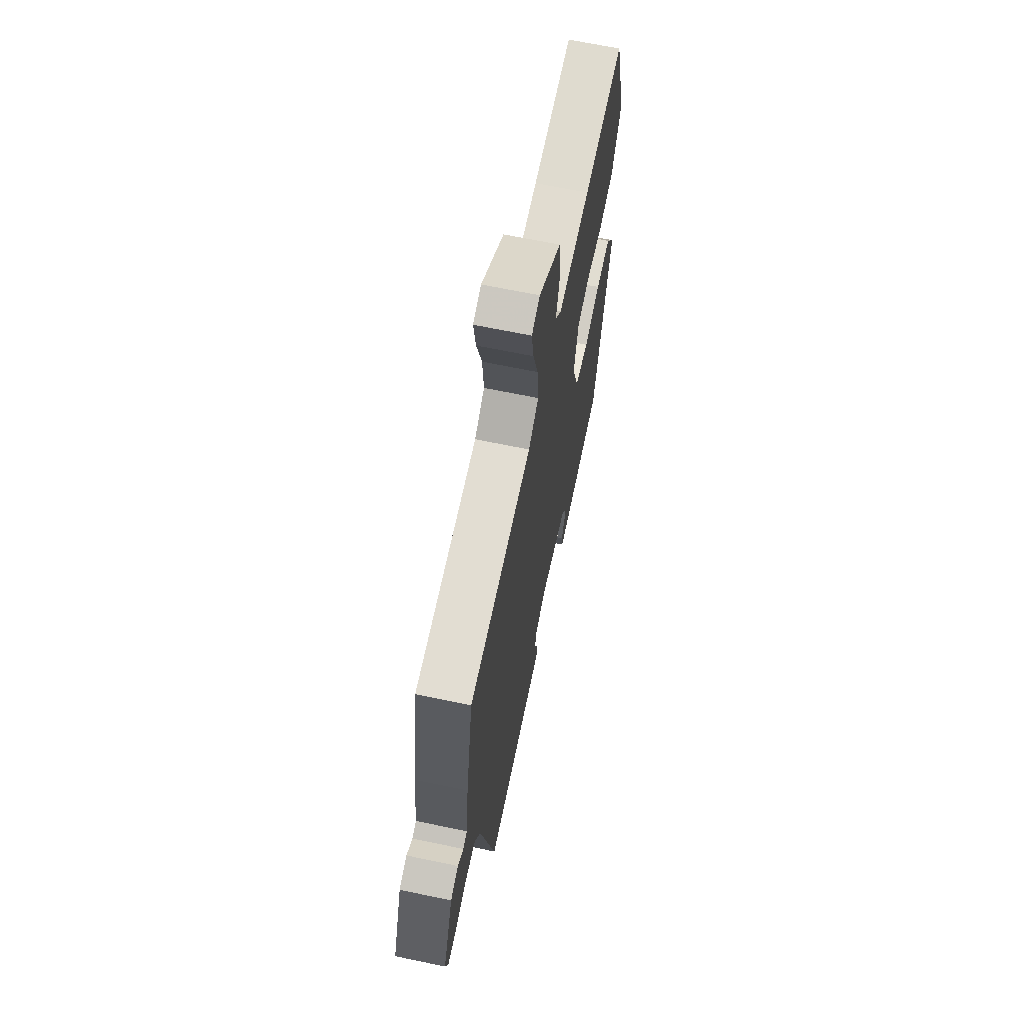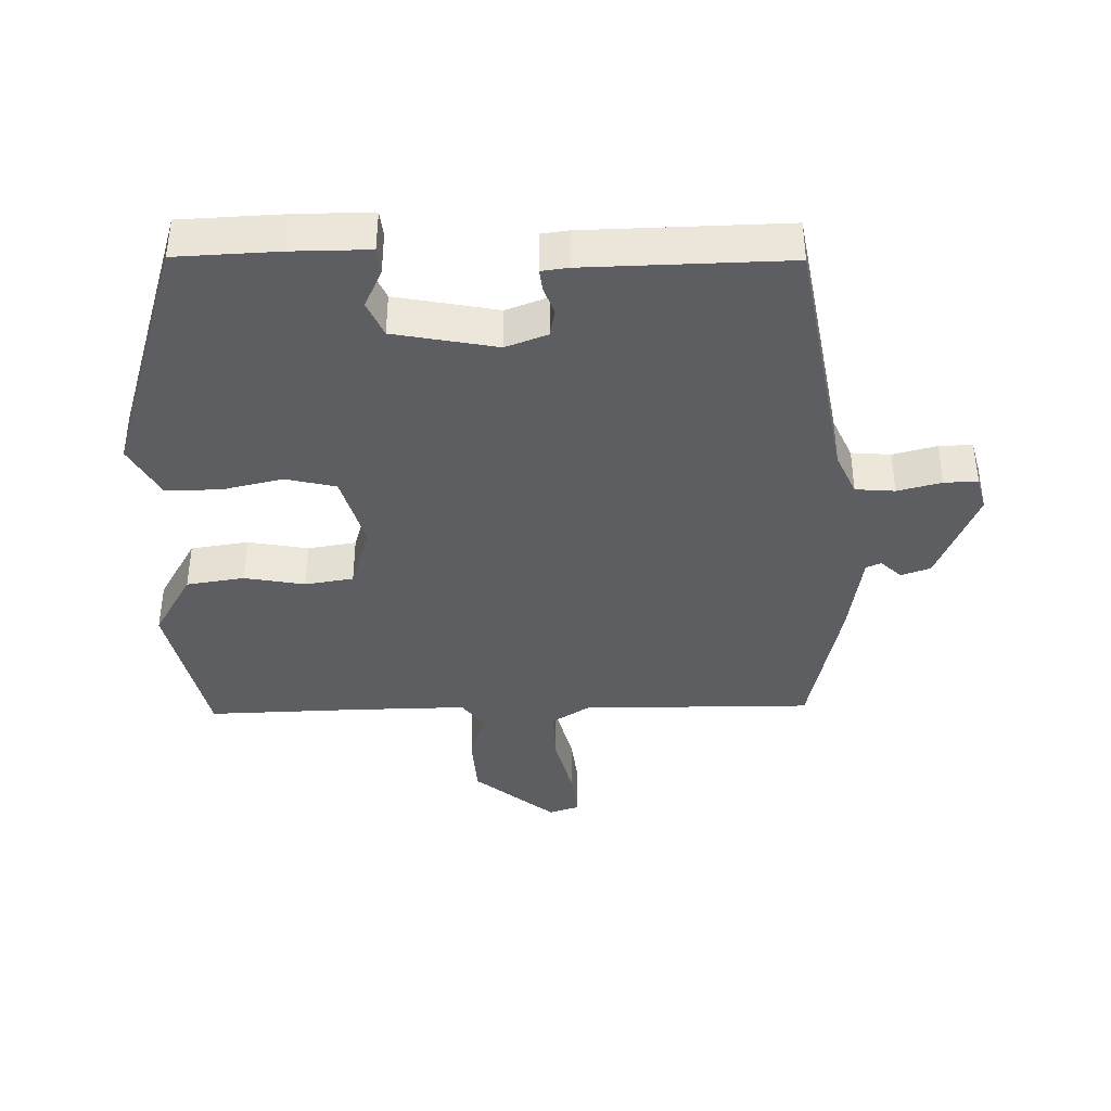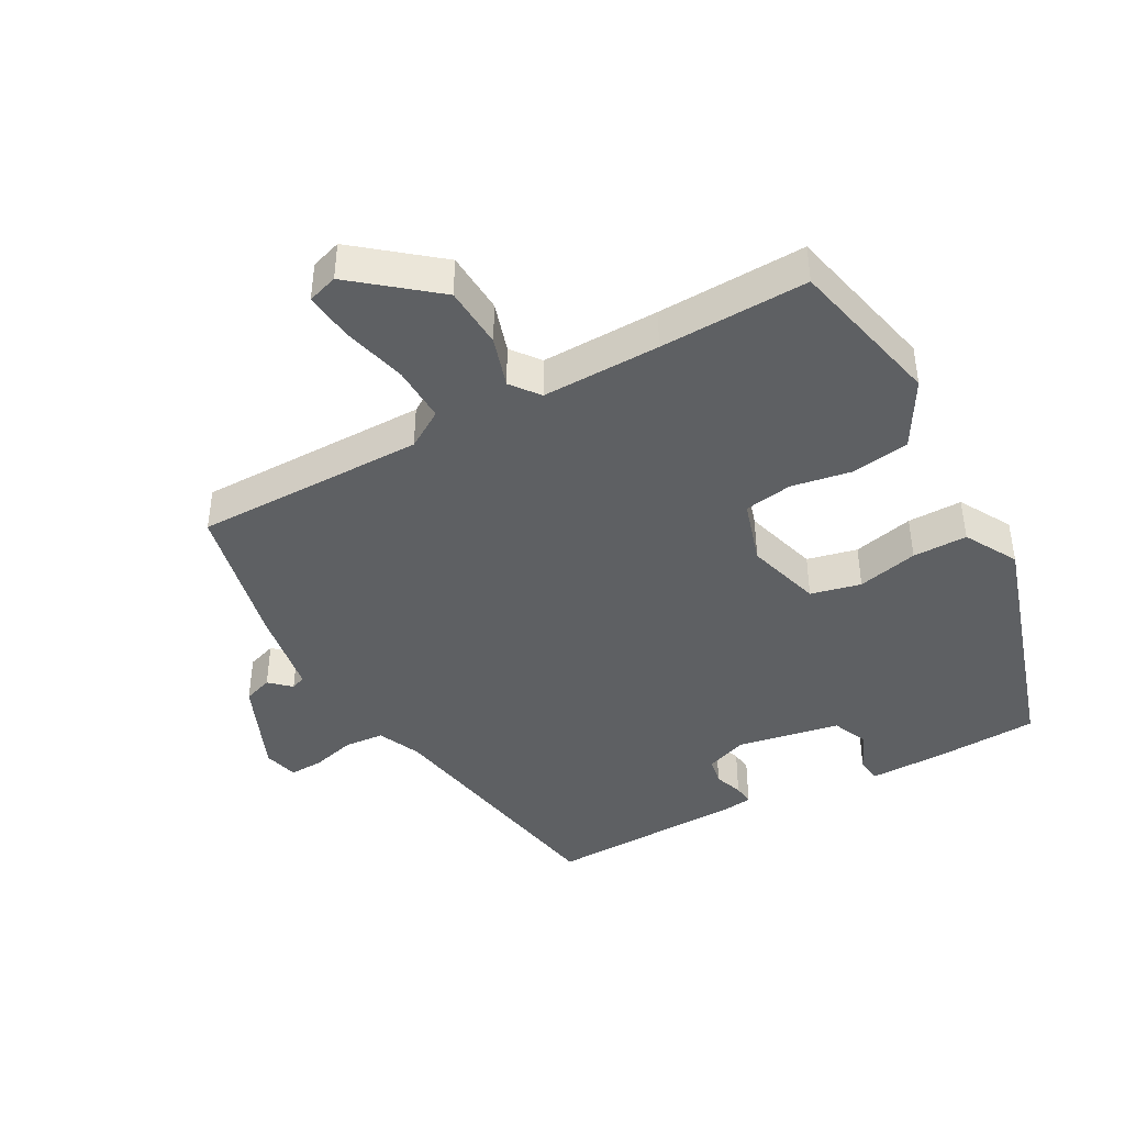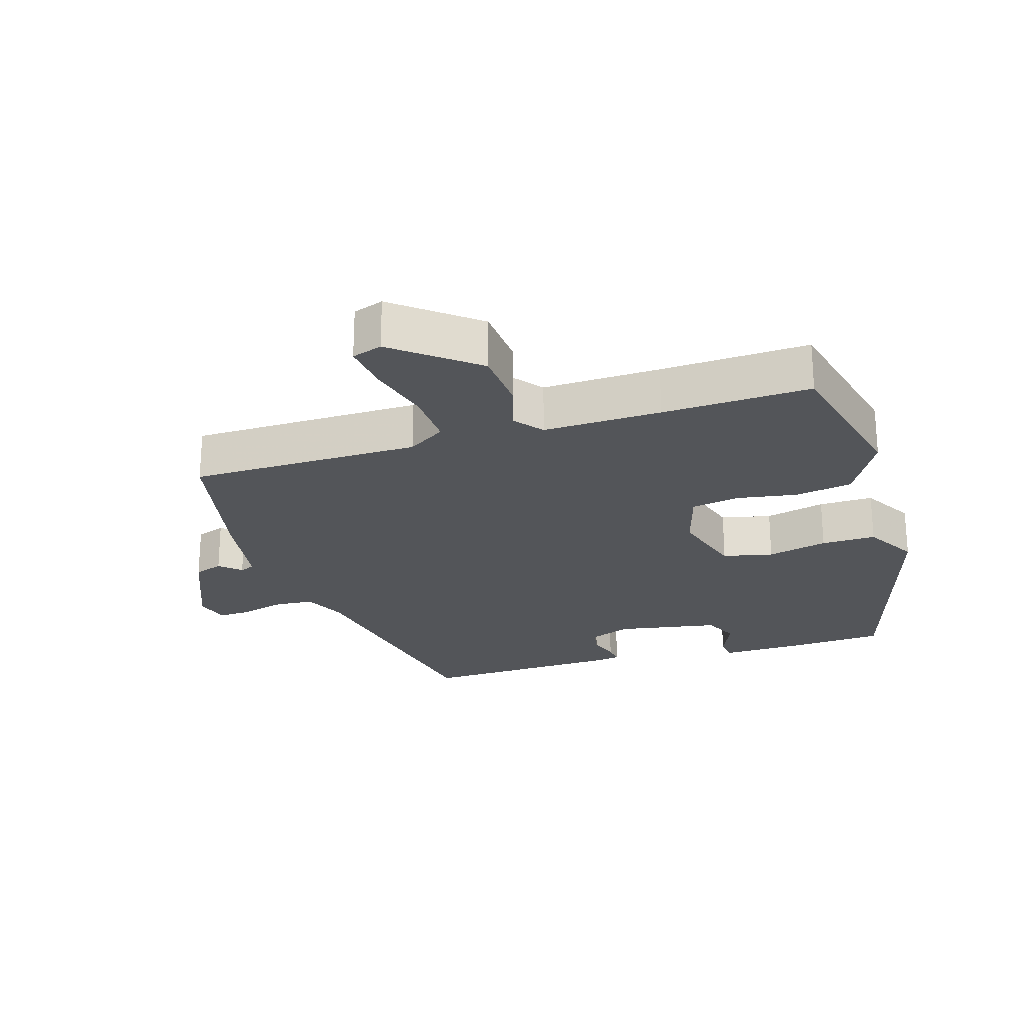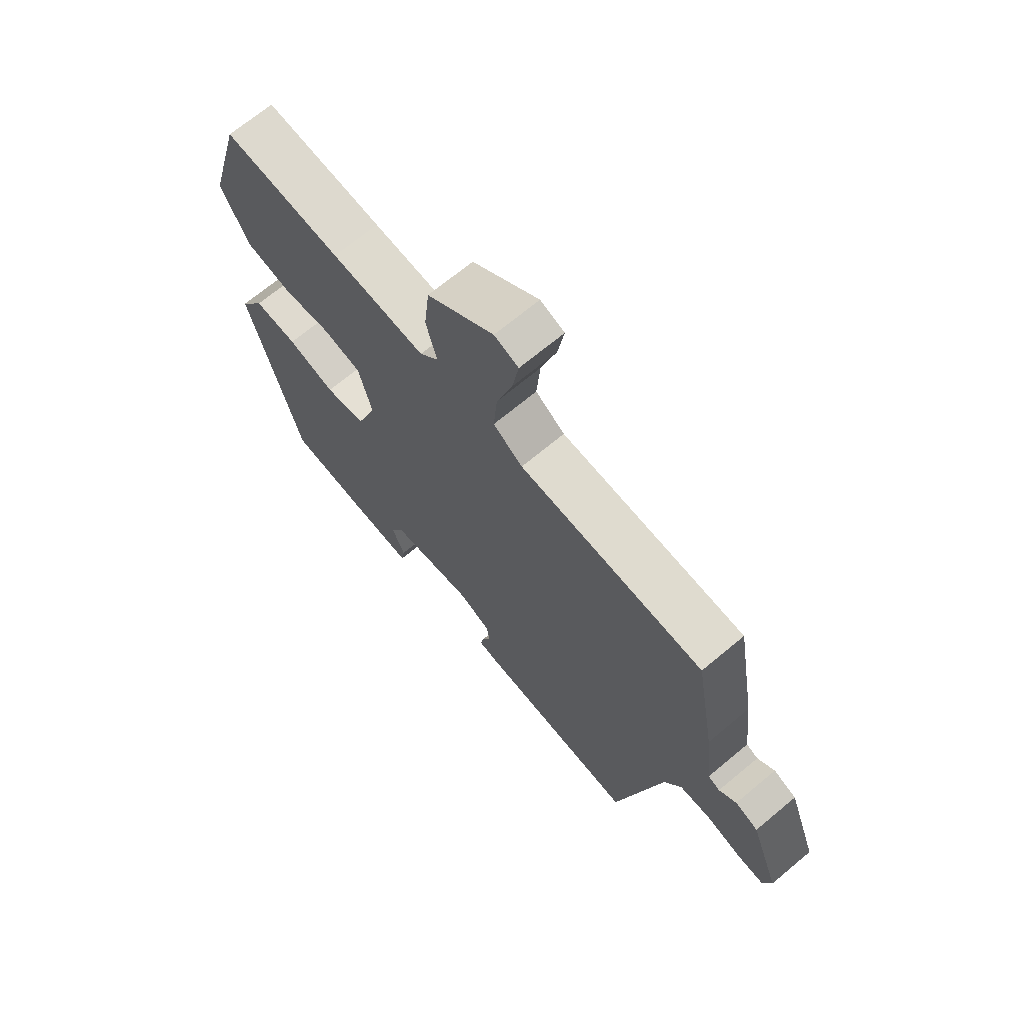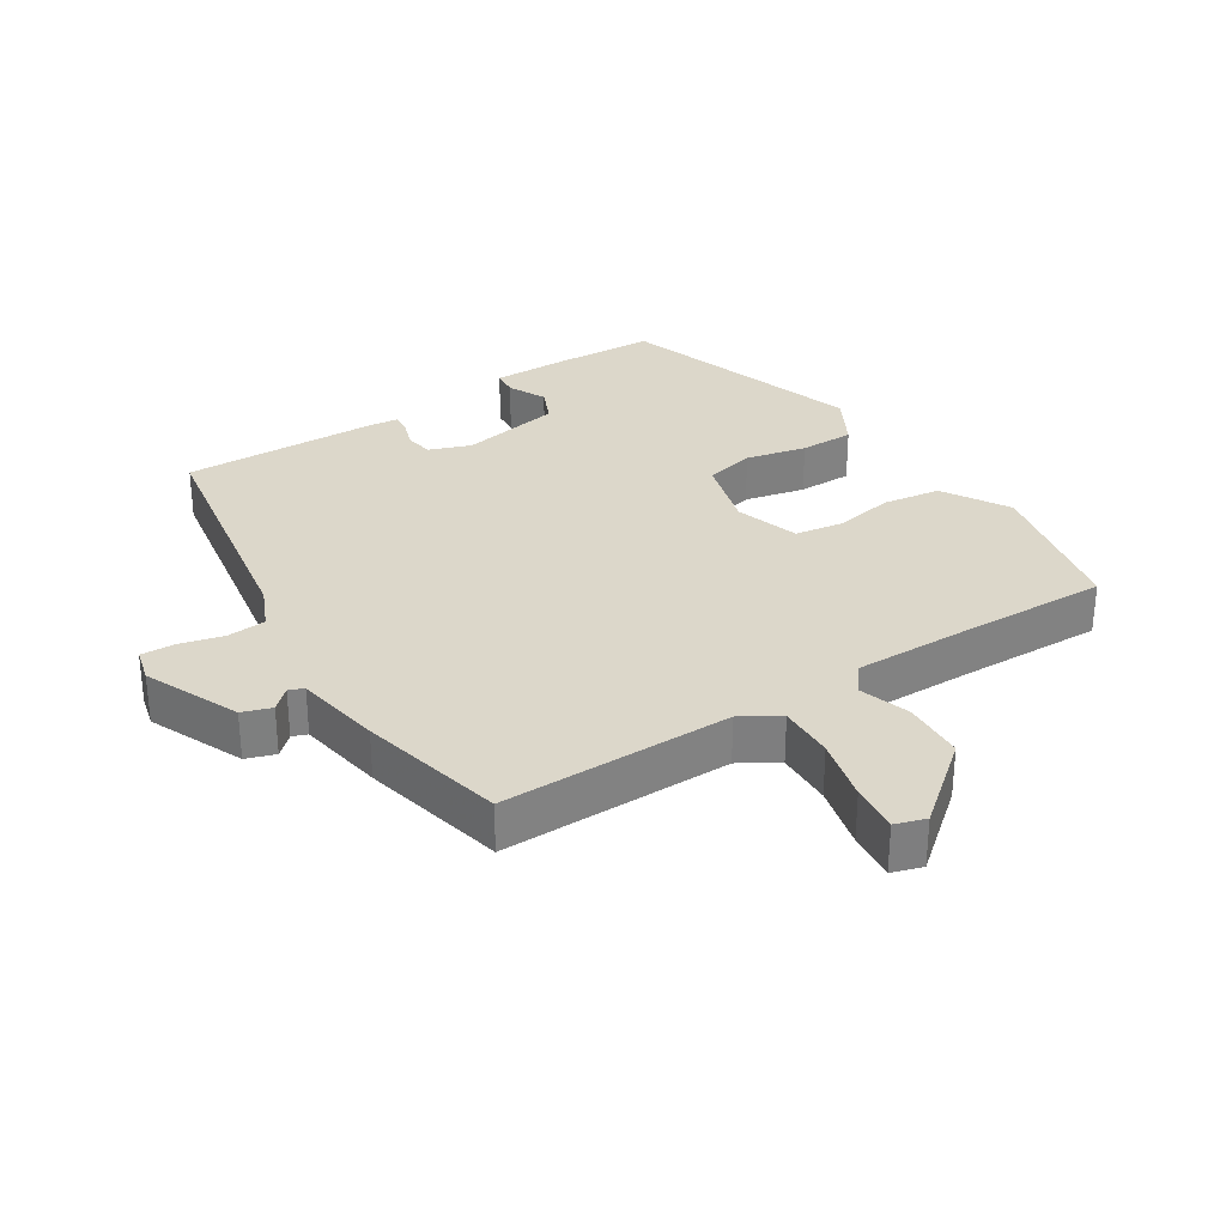
<metadata>
{"format":"obj","ext":"obj","renderer":"f3d","projection":"perspective","resolution":1024,"background":"white","views":[{"elev":65.7,"azim":-78.1,"up":"+Z"},{"elev":-39.4,"azim":178.5,"up":"+Y"},{"elev":-42.6,"azim":26.2,"up":"+Y"},{"elev":-24.2,"azim":15.1,"up":"+Y"},{"elev":69.0,"azim":-129.9,"up":"+Z"},{"elev":30.6,"azim":-35.7,"up":"+Y"}]}
</metadata>
<code>
v -0.492 0.07 0.46
v -0.146 0.07 0.475
v -0.091 0.07 0.513
v -0.098 0.07 0.597
v -0.127 0.07 0.692
v -0.139 0.07 0.765
v -0.094 0.07 0.782
v 0.031 0.07 0.69
v 0.041 0.07 0.597
v 0.021 0.07 0.52
v 0.056 0.07 0.479
v 0.233 0.07 0.49
v 0.455 0.07 0.507
v 0.519 0.07 0.276
v 0.466 0.07 0.174
v 0.38 0.07 0.157
v 0.289 0.07 0.169
v 0.217 0.07 0.154
v 0.192 0.07 0.056
v 0.23 0.07 -0.055
v 0.306 0.07 -0.069
v 0.396 0.07 -0.044
v 0.478 0.07 -0.04
v 0.526 0.07 -0.117
v 0.428 0.07 -0.494
v 0.275 0.07 -0.508
v 0.16 0.07 -0.514
v 0.154 0.07 -0.475
v 0.178 0.07 -0.416
v 0.152 0.07 -0.364
v -0.003 0.07 -0.342
v -0.064 0.07 -0.368
v -0.07 0.07 -0.409
v -0.053 0.07 -0.451
v -0.048 0.07 -0.482
v -0.088 0.07 -0.489
v -0.388 0.07 -0.51
v -0.474 0.07 -0.131
v -0.506 0.07 -0.068
v -0.565 0.07 -0.066
v -0.63 0.07 -0.086
v -0.68 0.07 -0.09
v -0.696 0.07 -0.039
v -0.642 0.07 0.107
v -0.599 0.07 0.124
v -0.567 0.07 0.097
v -0.545 0.07 0.107
v -0.53 0.07 0.239
v -0.492 0 0.46
v -0.146 0 0.475
v -0.091 0 0.513
v -0.098 0 0.597
v -0.127 0 0.692
v -0.139 0 0.765
v -0.094 0 0.782
v 0.031 0 0.69
v 0.041 0 0.597
v 0.021 0 0.52
v 0.056 0 0.479
v 0.233 0 0.49
v 0.455 0 0.507
v 0.519 0 0.276
v 0.466 0 0.174
v 0.38 0 0.157
v 0.289 0 0.169
v 0.217 0 0.154
v 0.192 0 0.056
v 0.23 0 -0.055
v 0.306 0 -0.069
v 0.396 0 -0.044
v 0.478 0 -0.04
v 0.526 0 -0.117
v 0.428 0 -0.494
v 0.275 0 -0.508
v 0.16 0 -0.514
v 0.154 0 -0.475
v 0.178 0 -0.416
v 0.152 0 -0.364
v -0.003 0 -0.342
v -0.064 0 -0.368
v -0.07 0 -0.409
v -0.053 0 -0.451
v -0.048 0 -0.482
v -0.088 0 -0.489
v -0.388 0 -0.51
v -0.474 0 -0.131
v -0.506 0 -0.068
v -0.565 0 -0.066
v -0.63 0 -0.086
v -0.68 0 -0.09
v -0.696 0 -0.039
v -0.642 0 0.107
v -0.599 0 0.124
v -0.567 0 0.097
v -0.545 0 0.107
v -0.53 0 0.239
f 47 48 1 2
f 44 45 46
f 43 44 46
f 42 43 46
f 41 42 46
f 40 41 46
f 39 40 46 47
f 47 2 3
f 39 47 3
f 38 39 3
f 36 37 38
f 35 36 38
f 34 35 38
f 33 34 38
f 32 33 38 3
f 27 28 29
f 26 27 29
f 25 26 29
f 24 25 29
f 23 24 29
f 22 23 29
f 21 22 29 30
f 20 21 30 31
f 15 16 17
f 14 15 17
f 13 14 17
f 12 13 17
f 11 12 17 18
f 10 11 18 19
f 8 9 10
f 7 8 10
f 6 7 10
f 5 6 10
f 4 5 10
f 19 20 31
f 10 19 31
f 4 10 31
f 3 4 31
f 3 31 32
f 50 49 96 95
f 94 93 92
f 94 92 91
f 94 91 90
f 94 90 89
f 94 89 88
f 95 94 88 87
f 51 50 95
f 51 95 87
f 51 87 86
f 86 85 84
f 86 84 83
f 86 83 82
f 86 82 81
f 51 86 81 80
f 77 76 75
f 77 75 74
f 77 74 73
f 77 73 72
f 77 72 71
f 77 71 70
f 78 77 70 69
f 79 78 69 68
f 65 64 63
f 65 63 62
f 65 62 61
f 65 61 60
f 66 65 60 59
f 67 66 59 58
f 58 57 56
f 58 56 55
f 58 55 54
f 58 54 53
f 58 53 52
f 79 68 67
f 79 67 58
f 79 58 52
f 79 52 51
f 80 79 51
f 1 49 50 2
f 2 50 51 3
f 3 51 52 4
f 4 52 53 5
f 5 53 54 6
f 6 54 55 7
f 7 55 56 8
f 8 56 57 9
f 9 57 58 10
f 10 58 59 11
f 11 59 60 12
f 12 60 61 13
f 13 61 62 14
f 14 62 63 15
f 15 63 64 16
f 16 64 65 17
f 17 65 66 18
f 18 66 67 19
f 19 67 68 20
f 20 68 69 21
f 21 69 70 22
f 22 70 71 23
f 23 71 72 24
f 24 72 73 25
f 25 73 74 26
f 26 74 75 27
f 27 75 76 28
f 28 76 77 29
f 29 77 78 30
f 30 78 79 31
f 31 79 80 32
f 32 80 81 33
f 33 81 82 34
f 34 82 83 35
f 35 83 84 36
f 36 84 85 37
f 37 85 86 38
f 38 86 87 39
f 39 87 88 40
f 40 88 89 41
f 41 89 90 42
f 42 90 91 43
f 43 91 92 44
f 44 92 93 45
f 45 93 94 46
f 46 94 95 47
f 47 95 96 48
f 48 96 49 1

</code>
